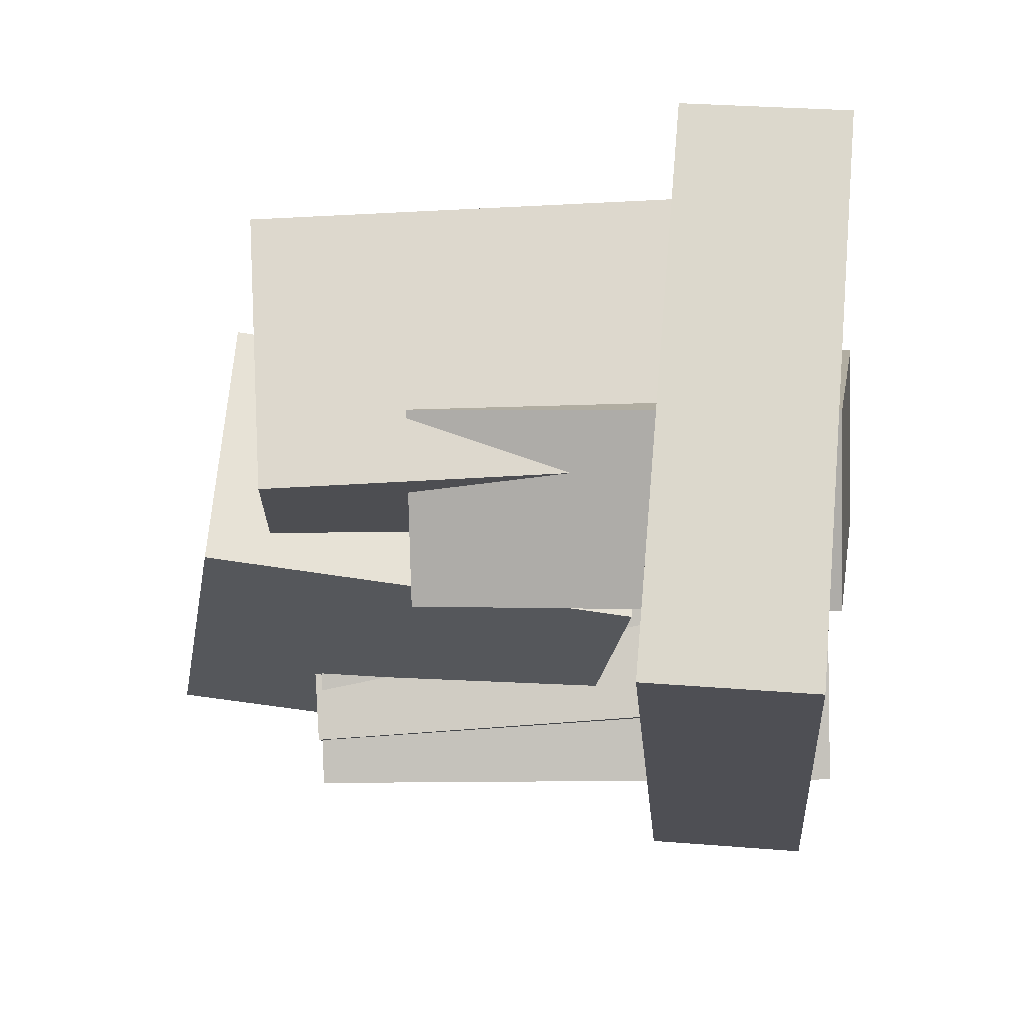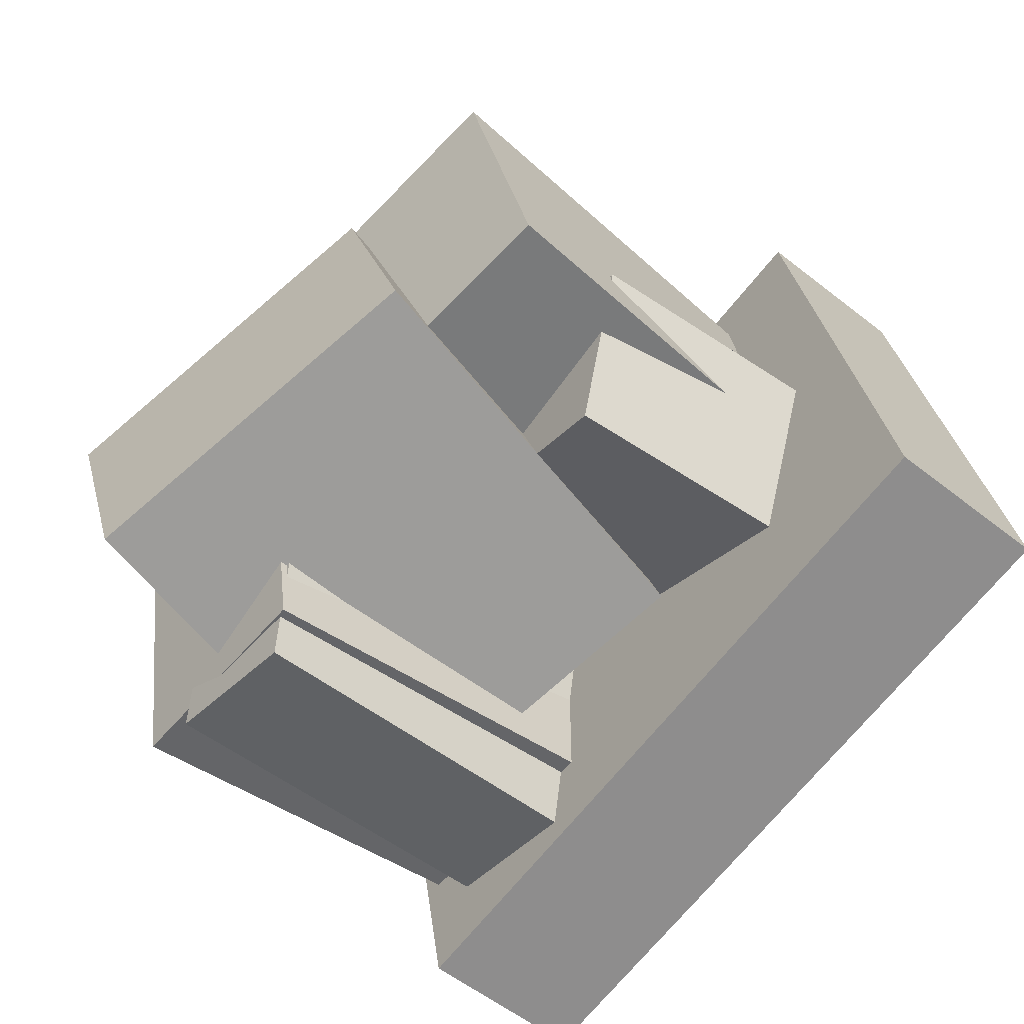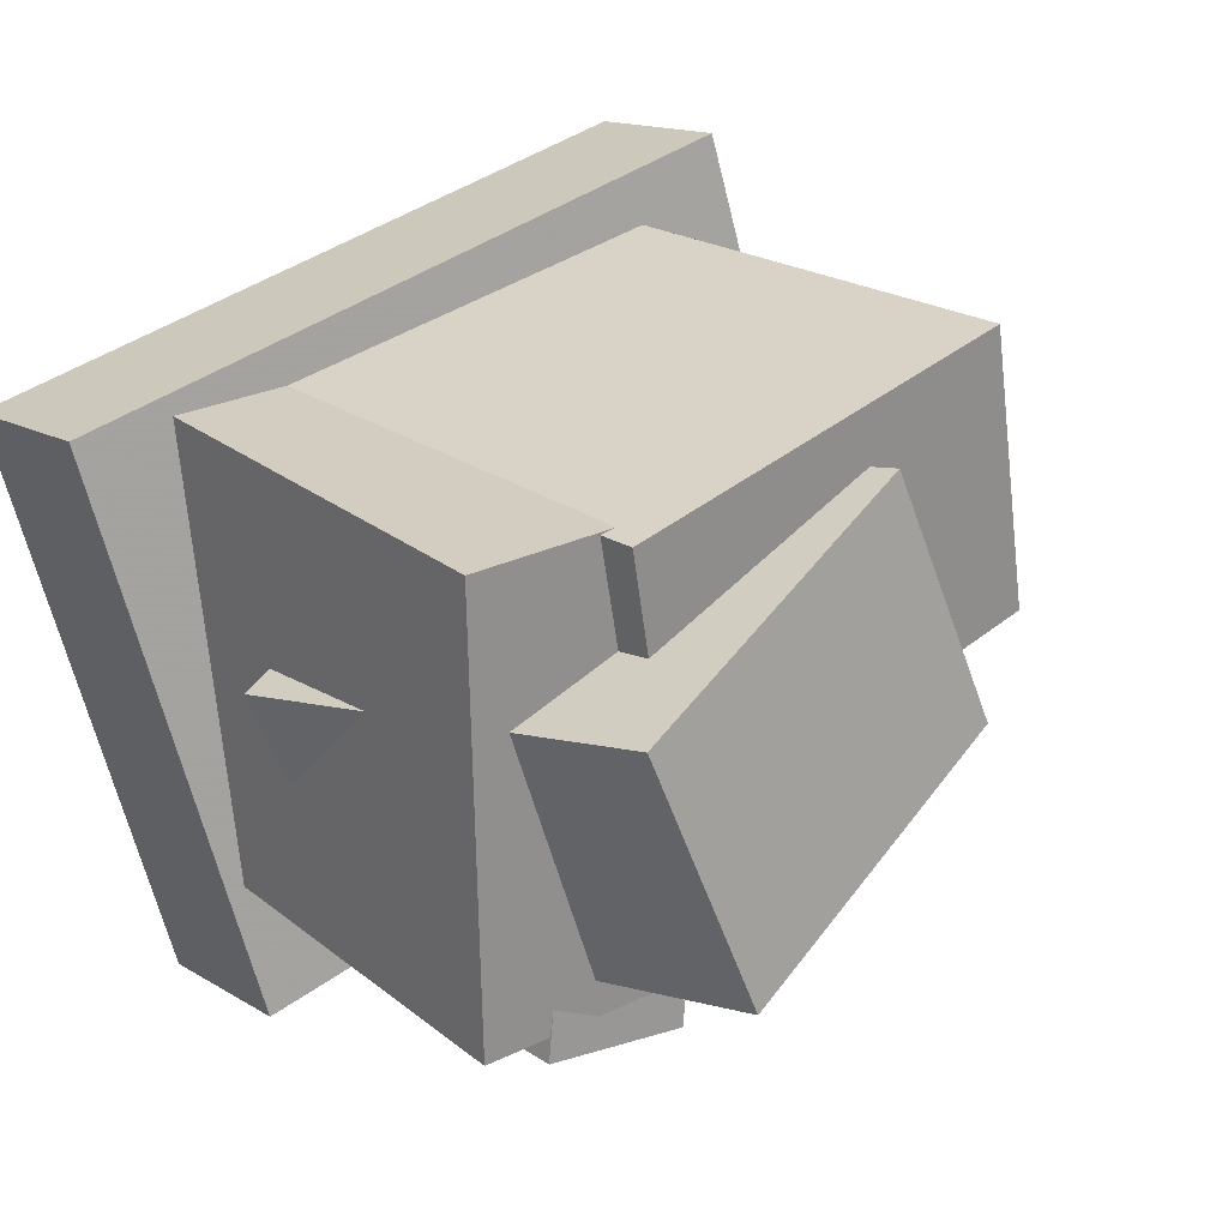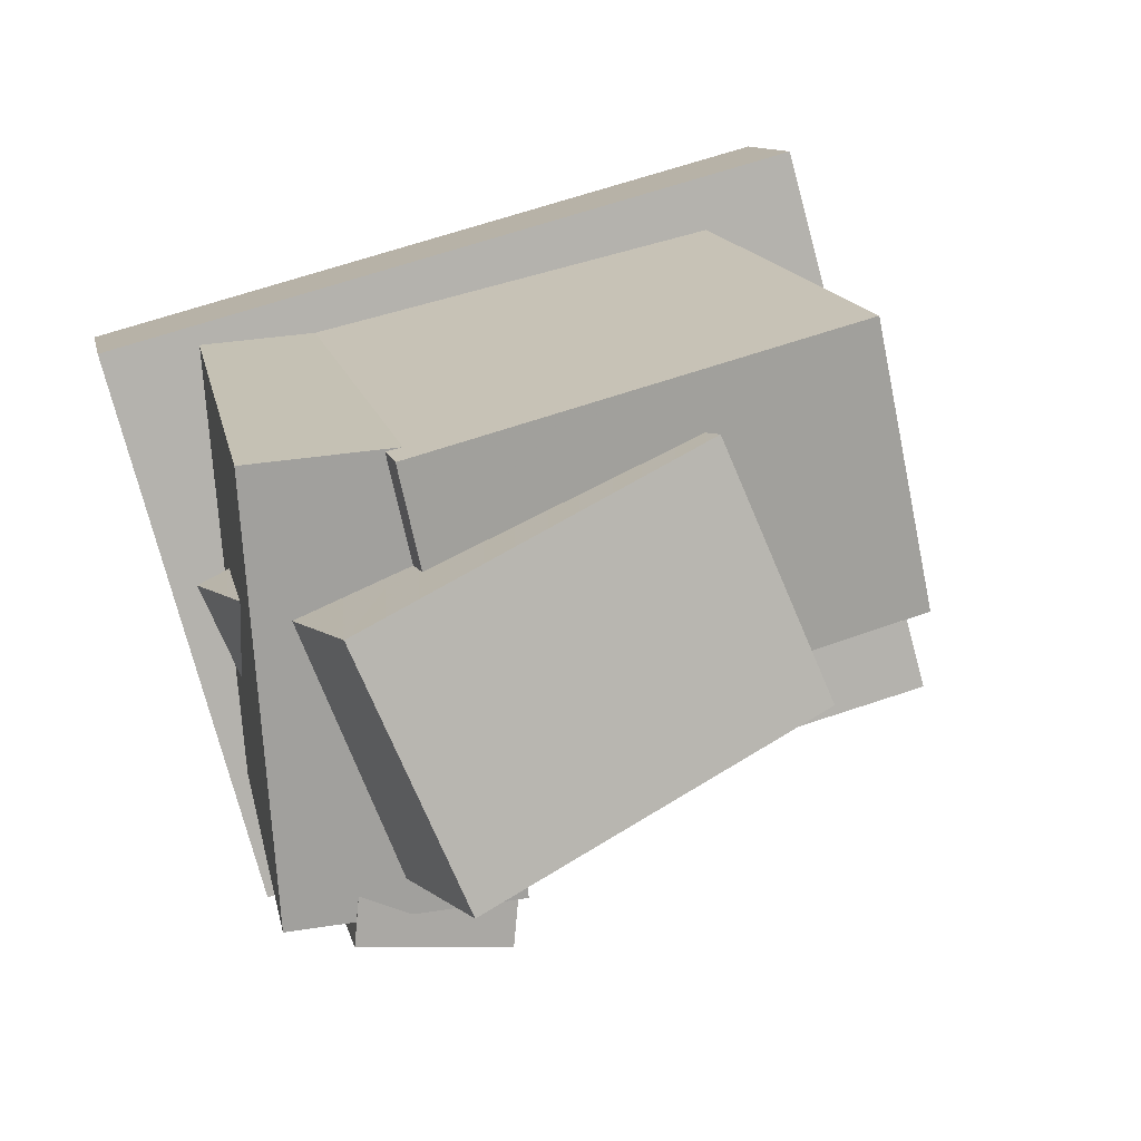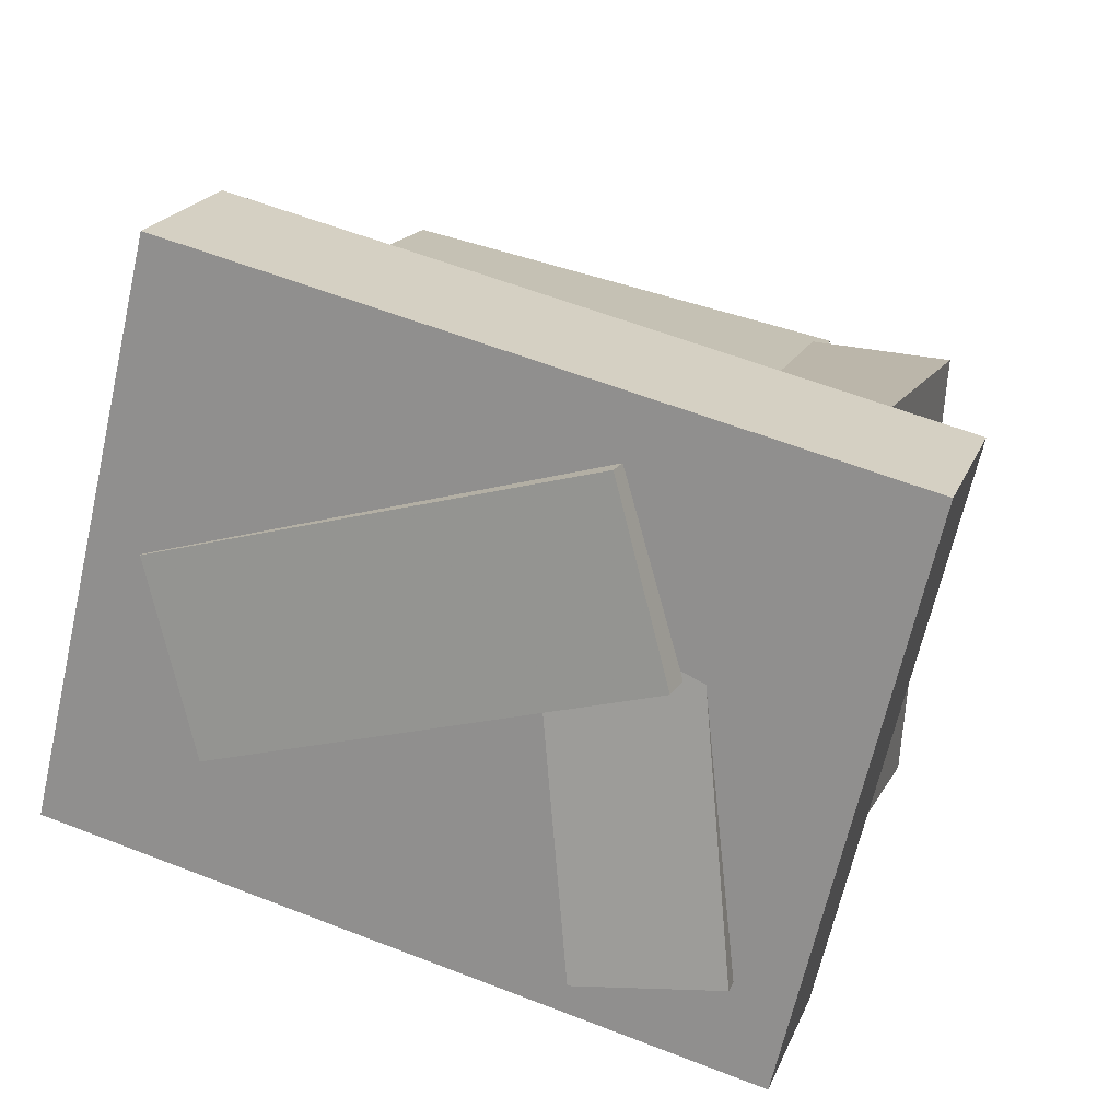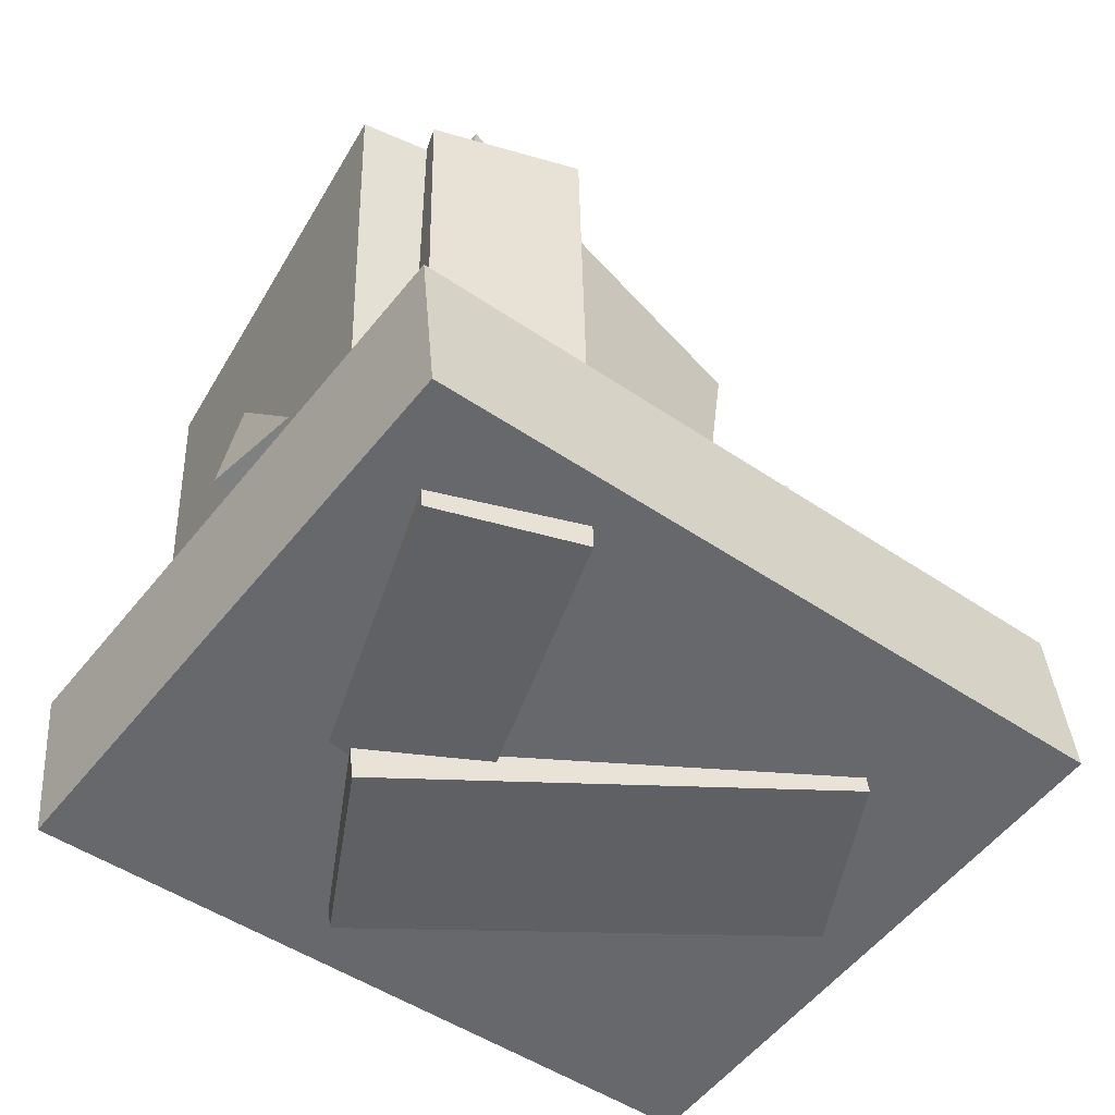
<metadata>
{"format":"obj","ext":"obj","renderer":"f3d","projection":"perspective","resolution":1024,"background":"white","views":[{"elev":-4.2,"azim":-87.7,"up":"+Z"},{"elev":-50.5,"azim":-132.6,"up":"+Z"},{"elev":19.0,"azim":139.3,"up":"+Z"},{"elev":14.3,"azim":166.0,"up":"+Z"},{"elev":16.1,"azim":14.2,"up":"+Z"},{"elev":-49.9,"azim":156.4,"up":"+Y"}]}
</metadata>
<code>
v 0.06613 -0.5129 -0.3508
v 0.02019 -0.5072 0.1614
v 0.08166 0.201 -0.3574
v 0.03571 0.2067 0.1548
v 0.2517 -0.5168 -0.3341
v 0.2057 -0.5111 0.1781
v 0.2672 0.1971 -0.3407
v 0.2213 0.2029 0.1715
f 1.0 7.0 5.0
f 1.0 3.0 7.0
f 1.0 4.0 3.0
f 1.0 2.0 4.0
f 3.0 8.0 7.0
f 3.0 4.0 8.0
f 5.0 7.0 8.0
f 5.0 8.0 6.0
f 1.0 5.0 6.0
f 1.0 6.0 2.0
f 2.0 6.0 8.0
f 2.0 8.0 4.0
v -0.3626 -0.4553 0.05762
v -0.2803 -0.4305 0.4098
v -0.4092 0.2267 0.02049
v -0.3269 0.2515 0.3727
v 0.1908 -0.4247 -0.07381
v 0.2731 -0.3999 0.2784
v 0.1442 0.2574 -0.1109
v 0.2265 0.2822 0.2412
f 9.0 15.0 13.0
f 9.0 11.0 15.0
f 9.0 12.0 11.0
f 9.0 10.0 12.0
f 11.0 16.0 15.0
f 11.0 12.0 16.0
f 13.0 15.0 16.0
f 13.0 16.0 14.0
f 9.0 13.0 14.0
f 9.0 14.0 10.0
f 10.0 14.0 16.0
f 10.0 16.0 12.0
v 0.03201 -0.4631 -0.248
v 0.07541 -0.4256 0.3038
v 0.06488 0.2063 -0.296
v 0.1083 0.2438 0.2558
v 0.3153 -0.4785 -0.2692
v 0.3587 -0.4411 0.2826
v 0.3482 0.1908 -0.3173
v 0.3916 0.2283 0.2346
f 17.0 23.0 21.0
f 17.0 19.0 23.0
f 17.0 20.0 19.0
f 17.0 18.0 20.0
f 19.0 24.0 23.0
f 19.0 20.0 24.0
f 21.0 23.0 24.0
f 21.0 24.0 22.0
f 17.0 21.0 22.0
f 17.0 22.0 18.0
f 18.0 22.0 24.0
f 18.0 24.0 20.0
v -0.1711 -0.2341 -0.1301
v -0.03927 -0.2546 0.182
v -0.2626 0.3166 -0.05526
v -0.1308 0.2961 0.2568
v 0.2632 -0.1379 -0.3072
v 0.395 -0.1584 0.00486
v 0.1717 0.4128 -0.2324
v 0.3035 0.3923 0.0797
f 25.0 31.0 29.0
f 25.0 27.0 31.0
f 25.0 28.0 27.0
f 25.0 26.0 28.0
f 27.0 32.0 31.0
f 27.0 28.0 32.0
f 29.0 31.0 32.0
f 29.0 32.0 30.0
f 25.0 29.0 30.0
f 25.0 30.0 26.0
f 26.0 30.0 32.0
f 26.0 32.0 28.0
v -0.5988 -0.4503 -0.2319
v -0.4132 -0.5079 0.4861
v -0.5867 -0.2353 -0.2178
v -0.4011 -0.2929 0.5002
v 0.2933 -0.4851 -0.4653
v 0.4789 -0.5427 0.2527
v 0.3054 -0.2701 -0.4512
v 0.4909 -0.3277 0.2668
f 33.0 39.0 37.0
f 33.0 35.0 39.0
f 33.0 36.0 35.0
f 33.0 34.0 36.0
f 35.0 40.0 39.0
f 35.0 36.0 40.0
f 37.0 39.0 40.0
f 37.0 40.0 38.0
f 33.0 37.0 38.0
f 33.0 38.0 34.0
f 34.0 38.0 40.0
f 34.0 40.0 36.0
v -0.3759 -0.4908 -0.1299
v -0.44 -0.4875 0.1121
v -0.316 0.04441 -0.1212
v -0.3802 0.04767 0.1207
v 0.1896 -0.5565 0.02098
v 0.1254 -0.5532 0.2629
v 0.2495 -0.0213 0.02965
v 0.1853 -0.01804 0.2716
f 41.0 47.0 45.0
f 41.0 43.0 47.0
f 41.0 44.0 43.0
f 41.0 42.0 44.0
f 43.0 48.0 47.0
f 43.0 44.0 48.0
f 45.0 47.0 48.0
f 45.0 48.0 46.0
f 41.0 45.0 46.0
f 41.0 46.0 42.0
f 42.0 46.0 48.0
f 42.0 48.0 44.0

</code>
